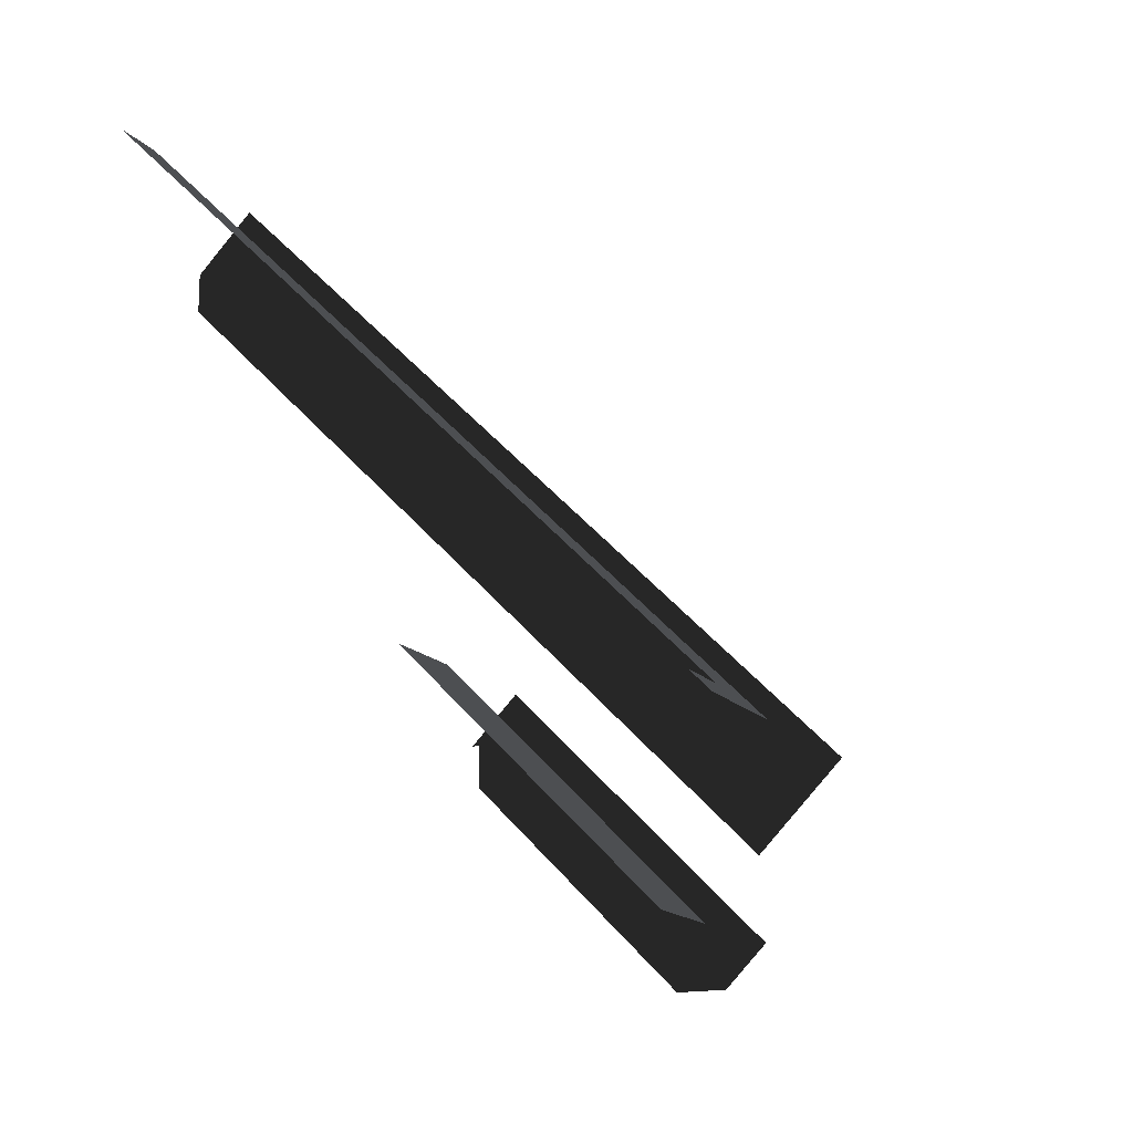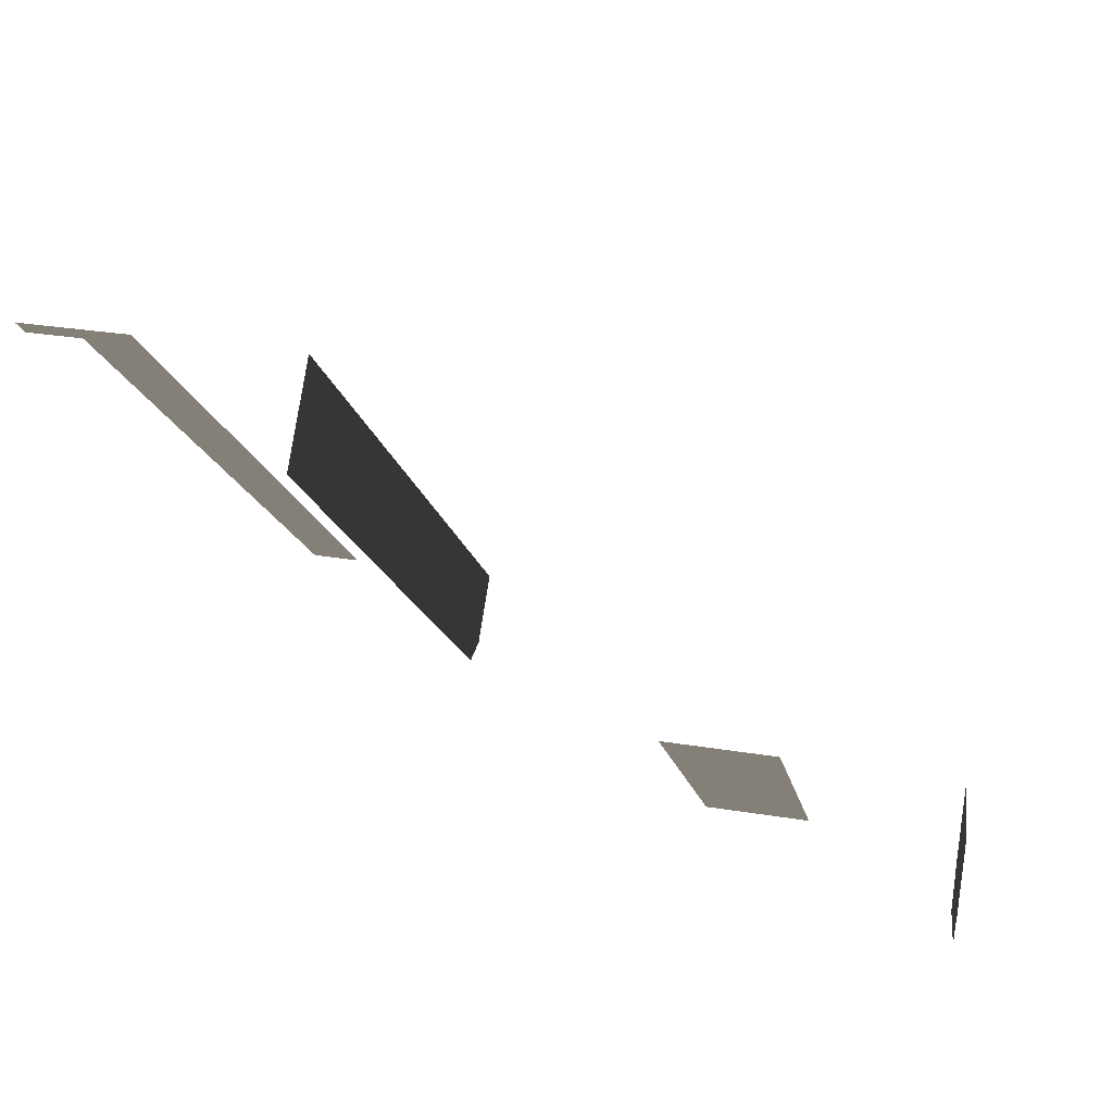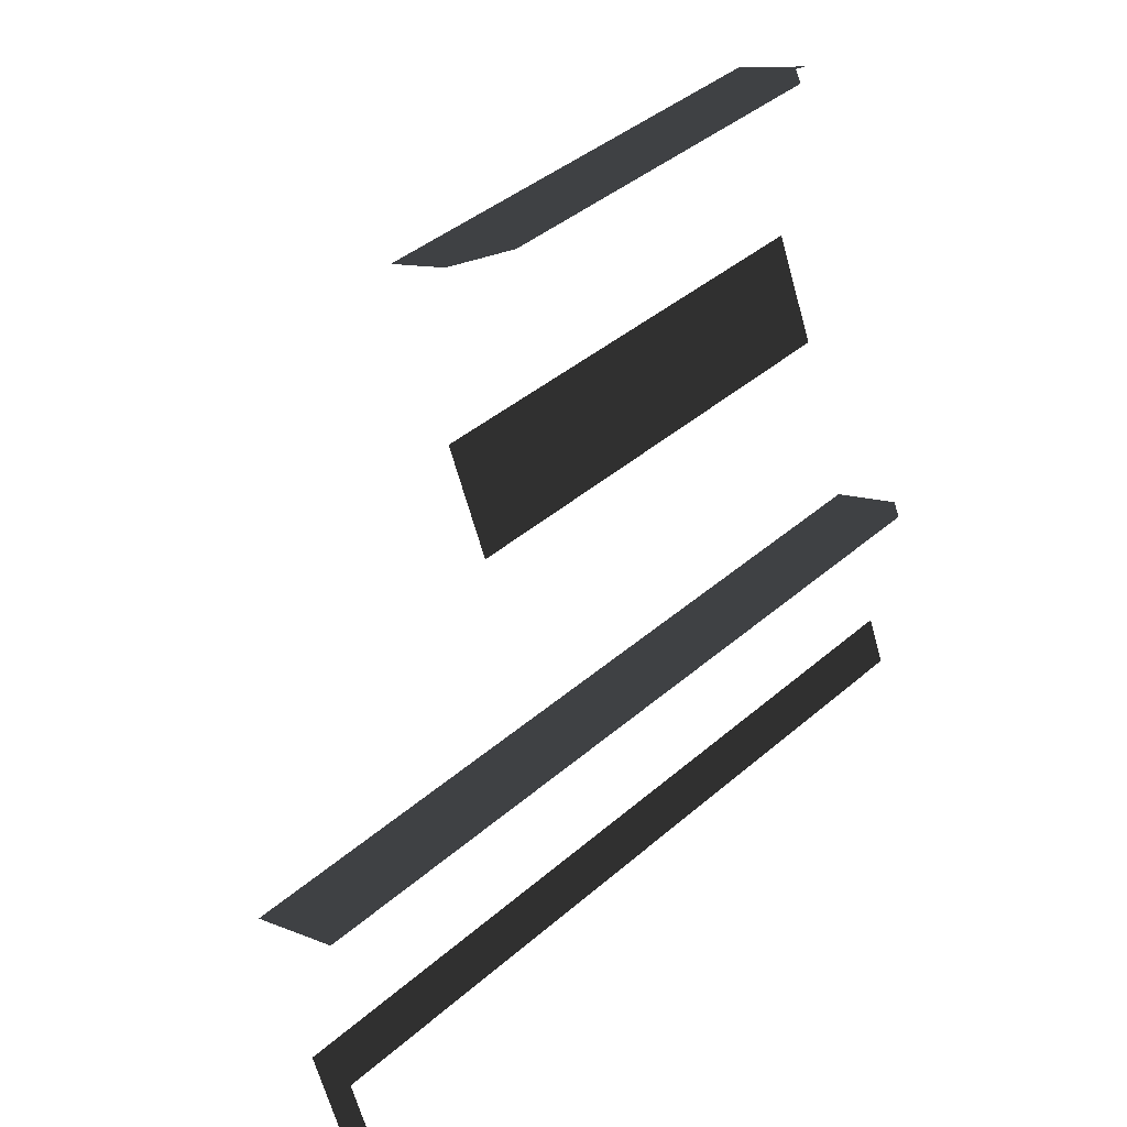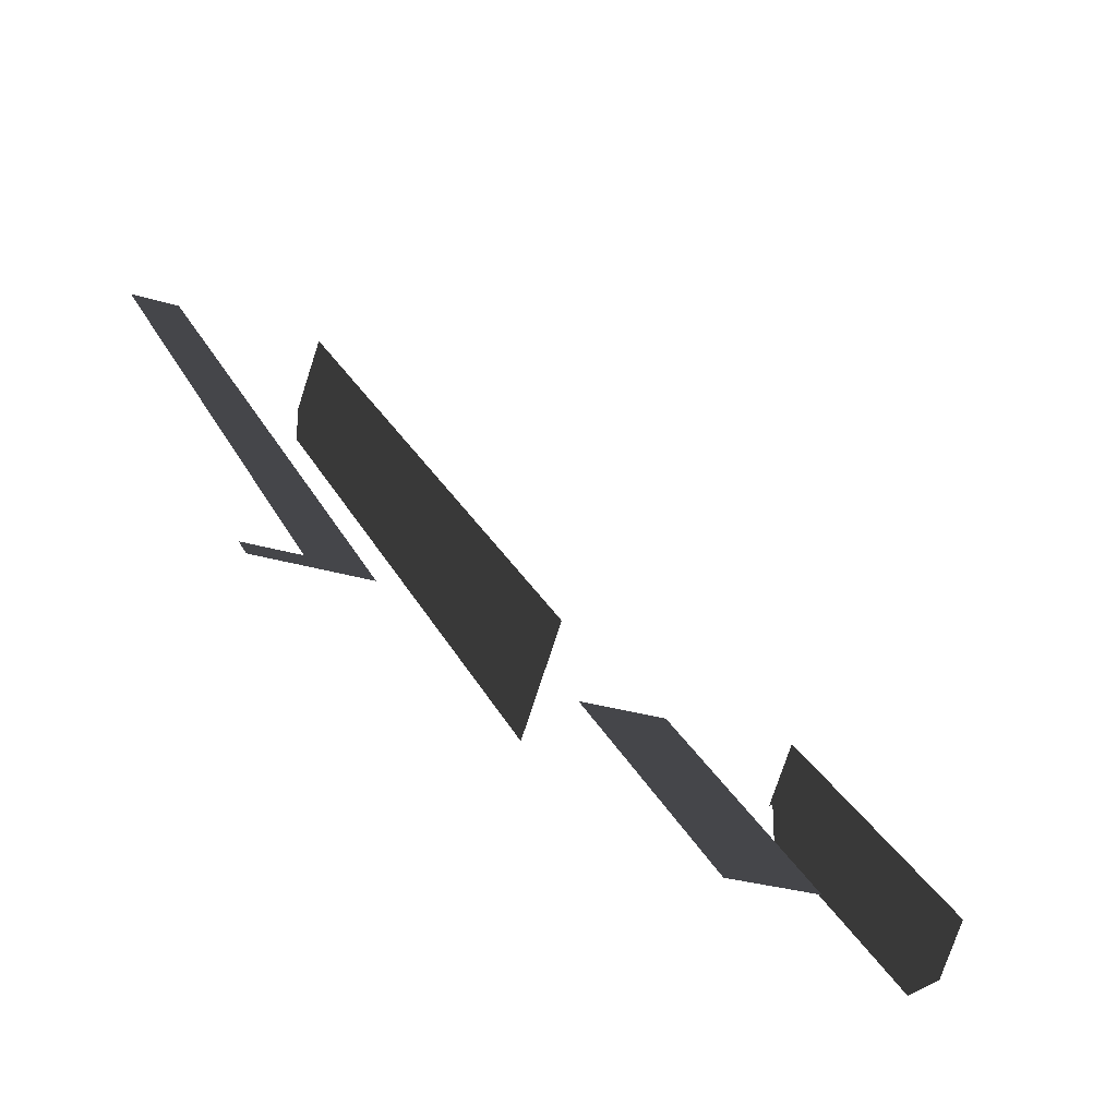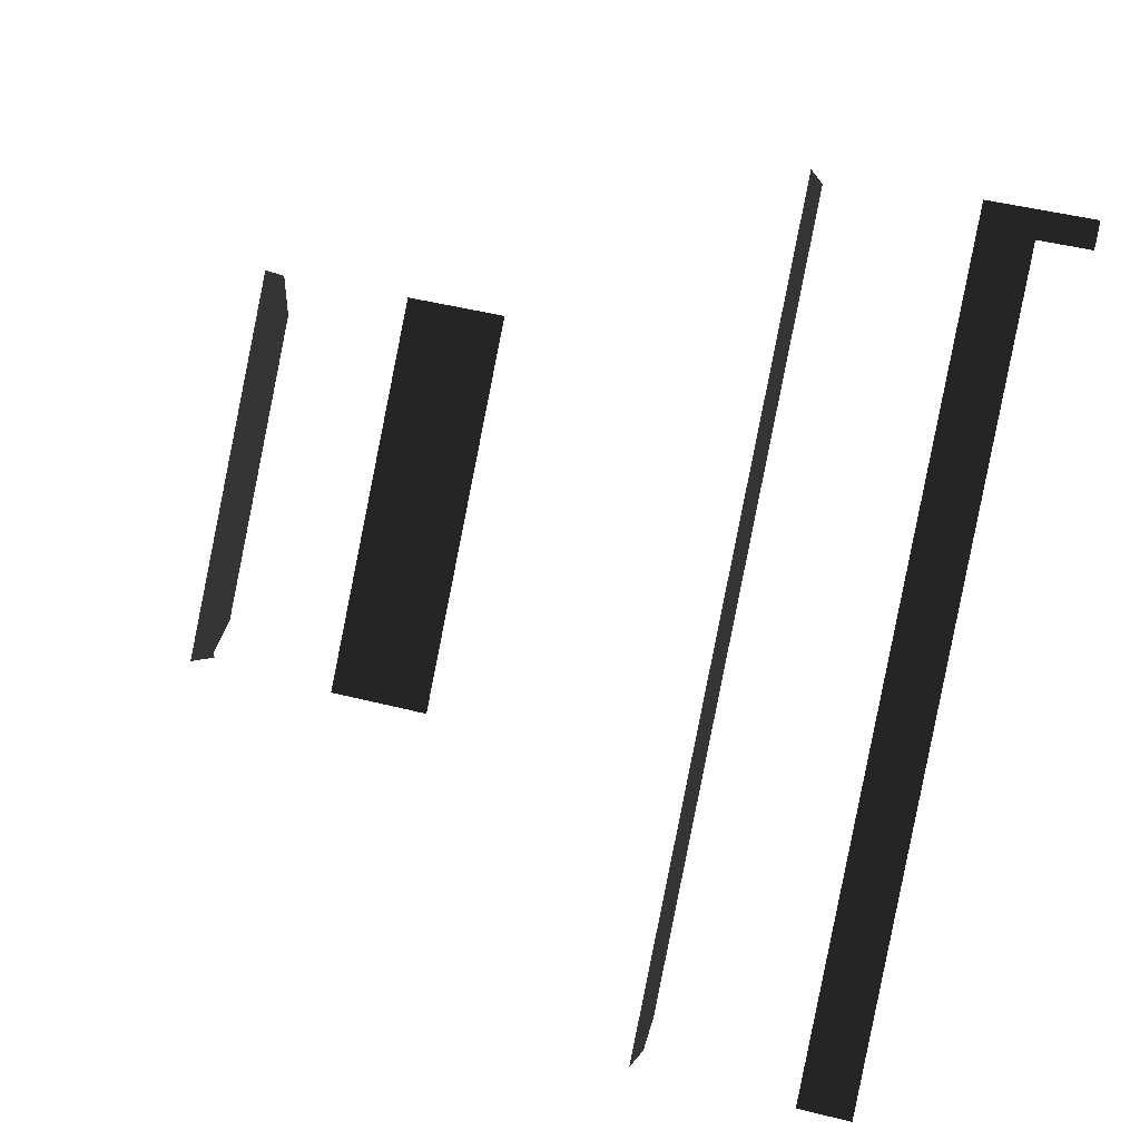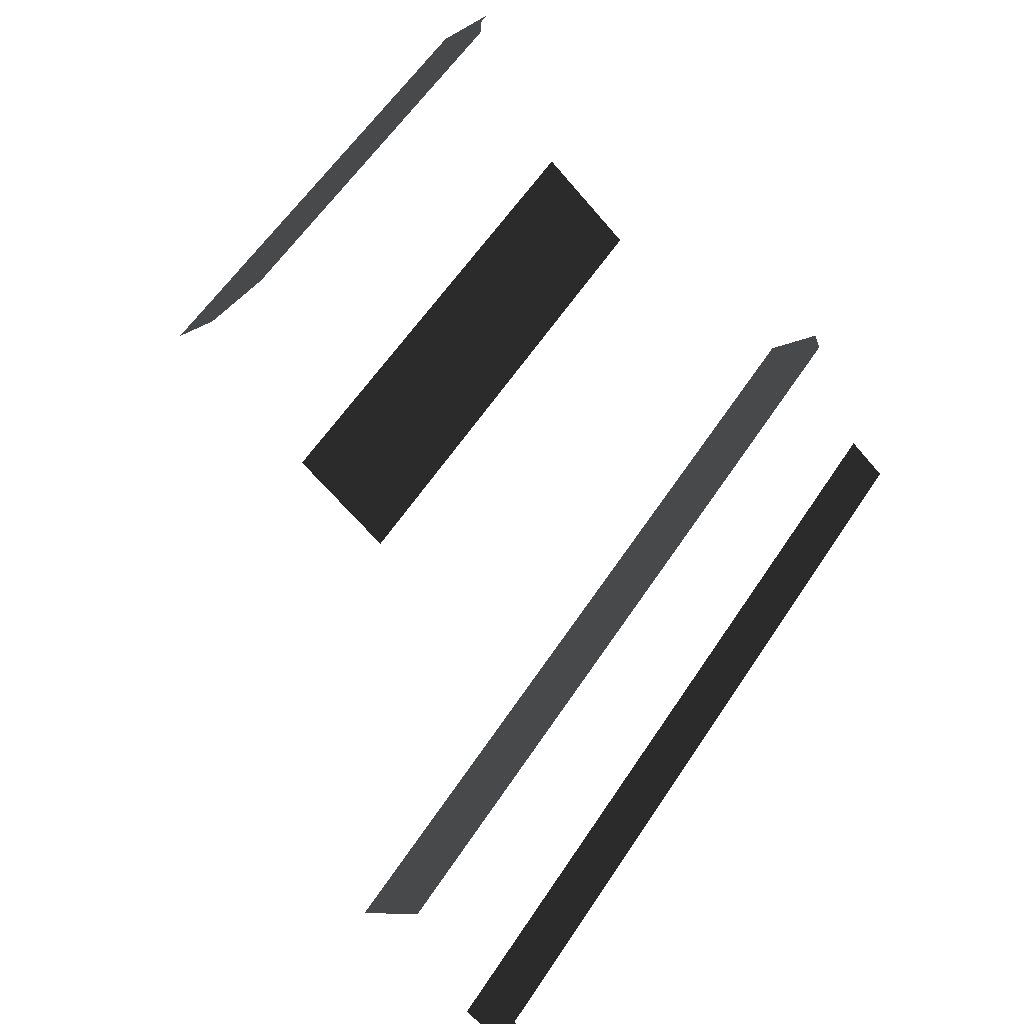
<metadata>
{"format":"obj","ext":"obj","renderer":"f3d","projection":"perspective","resolution":1024,"background":"white","views":[{"elev":-15.9,"azim":-63.4,"up":"+Y"},{"elev":32.3,"azim":12.6,"up":"+Z"},{"elev":-65.0,"azim":105.5,"up":"+Y"},{"elev":-27.3,"azim":-26.0,"up":"+Y"},{"elev":47.1,"azim":-164.0,"up":"+Z"},{"elev":-65.8,"azim":130.4,"up":"+Y"}]}
</metadata>
<code>
g BSP
v -3000 550 -2609
v -3000 205 -2264
v -3100 205 -2264
v -3000 550 -2609
v -3100 205 -2264
v -3100 550 -2609
v -3000 1100 -3159
v -3000 550 -2609
v -3100 550 -2609
v -3000 1100 -3159
v -3100 550 -2609
v -3100 1100 -3159
v -3000 1100 -3159
v -3100 1100 -3159
v -3100 1336 -3395
v -3000 1100 -3159
v -3100 1336 -3395
v -3000 1336 -3395
v -2700 550 -2891
v -2700 63.6 -2405
v -2700 205 -2264
v -2700 550 -2891
v -2700 205 -2264
v -2700 550 -2609
v -2700 1250 -3481
v -2700 1250 -3309
v -2700 1336 -3395
v -2700 1250 -3481
v -2700 1231 -3500
v -2700 1200 -3500
v -2700 1250 -3481
v -2700 1200 -3500
v -2700 1200 -3259
v -2700 1250 -3481
v -2700 1200 -3259
v -2700 1250 -3309
v -2700 1200 -3500
v -2700 1159 -3500
v -2700 1150 -3491
v -2700 1200 -3500
v -2700 1150 -3491
v -2700 1150 -3209
v -2700 1200 -3500
v -2700 1150 -3209
v -2700 1200 -3259
v -2700 1150 -3491
v -2700 1100 -3441
v -2700 1100 -3159
v -2700 1150 -3491
v -2700 1100 -3159
v -2700 1150 -3209
v -2700 1100 -3441
v -2700 1050 -3391
v -2700 1050 -3109
v -2700 1100 -3441
v -2700 1050 -3109
v -2700 1100 -3159
v -2700 1050 -3391
v -2700 1000 -3341
v -2700 1000 -3059
v -2700 1050 -3391
v -2700 1000 -3059
v -2700 1050 -3109
v -2700 1000 -3341
v -2700 950 -3291
v -2700 950 -3009
v -2700 1000 -3341
v -2700 950 -3009
v -2700 1000 -3059
v -2700 950 -3291
v -2700 900 -3241
v -2700 900 -2959
v -2700 950 -3291
v -2700 900 -2959
v -2700 950 -3009
v -2700 900 -3241
v -2700 550 -2891
v -2700 550 -2609
v -2700 900 -3241
v -2700 550 -2609
v -2700 900 -2959
v -1900 400 -3159
v -1900 87.87 -2846
v -2100 87.87 -2846
v -1900 400 -3159
v -2100 87.87 -2846
v -2100 400 -3159
v -1900 400 -3159
v -2100 400 -3159
v -2100 653.6 -3412
v -1900 400 -3159
v -2100 653.6 -3412
v -1900 653.6 -3412
v -1600 565.7 -3500
v -1600 550 -3500
v -1600 550 -3309
v -1600 565.7 -3500
v -1600 550 -3309
v -1600 653.6 -3412
v -1600 565.7 -3500
v -1600 550 -3516
v -1600 550 -3500
v -1600 550 -3500
v -1600 500 -3500
v -1600 500 -3259
v -1600 550 -3500
v -1600 500 -3259
v -1600 550 -3309
v -1600 400 -3441
v -1600 50 -3091
v -1600 50 -2884
v -1600 400 -3441
v -1600 50 -2884
v -1600 87.87 -2846
v -1600 400 -3441
v -1600 87.87 -2846
v -1600 400 -3159
v -1600 500 -3500
v -1600 458.6 -3500
v -1600 400 -3441
v -1600 500 -3500
v -1600 400 -3441
v -1600 400 -3159
v -1600 500 -3500
v -1600 400 -3159
v -1600 500 -3259
v -1600 50 -3091
v -1600 -0 -3041
v -1600 -0 -2934
v -1600 50 -3091
v -1600 -0 -2934
v -1600 50 -2884
v -3100 241.4 -2300
v -3100 205 -2264
v -3200 205 -2264
v -3100 241.4 -2300
v -3200 205 -2264
v -3200 241.4 -2300
f 1 2 3
f 4 5 6
f 7 8 9
f 10 11 12
f 13 14 15
f 16 17 18
f 19 20 21
f 22 23 24
f 25 26 27
f 28 29 30
f 31 32 33
f 34 35 36
f 37 38 39
f 40 41 42
f 43 44 45
f 46 47 48
f 49 50 51
f 52 53 54
f 55 56 57
f 58 59 60
f 61 62 63
f 64 65 66
f 67 68 69
f 70 71 72
f 73 74 75
f 76 77 78
f 79 80 81
f 82 83 84
f 85 86 87
f 88 89 90
f 91 92 93
f 94 95 96
f 97 98 99
f 100 101 102
f 103 104 105
f 106 107 108
f 109 110 111
f 112 113 114
f 115 116 117
f 118 119 120
f 121 122 123
f 124 125 126
f 127 128 129
f 130 131 132
f 133 134 135
f 136 137 138

</code>
